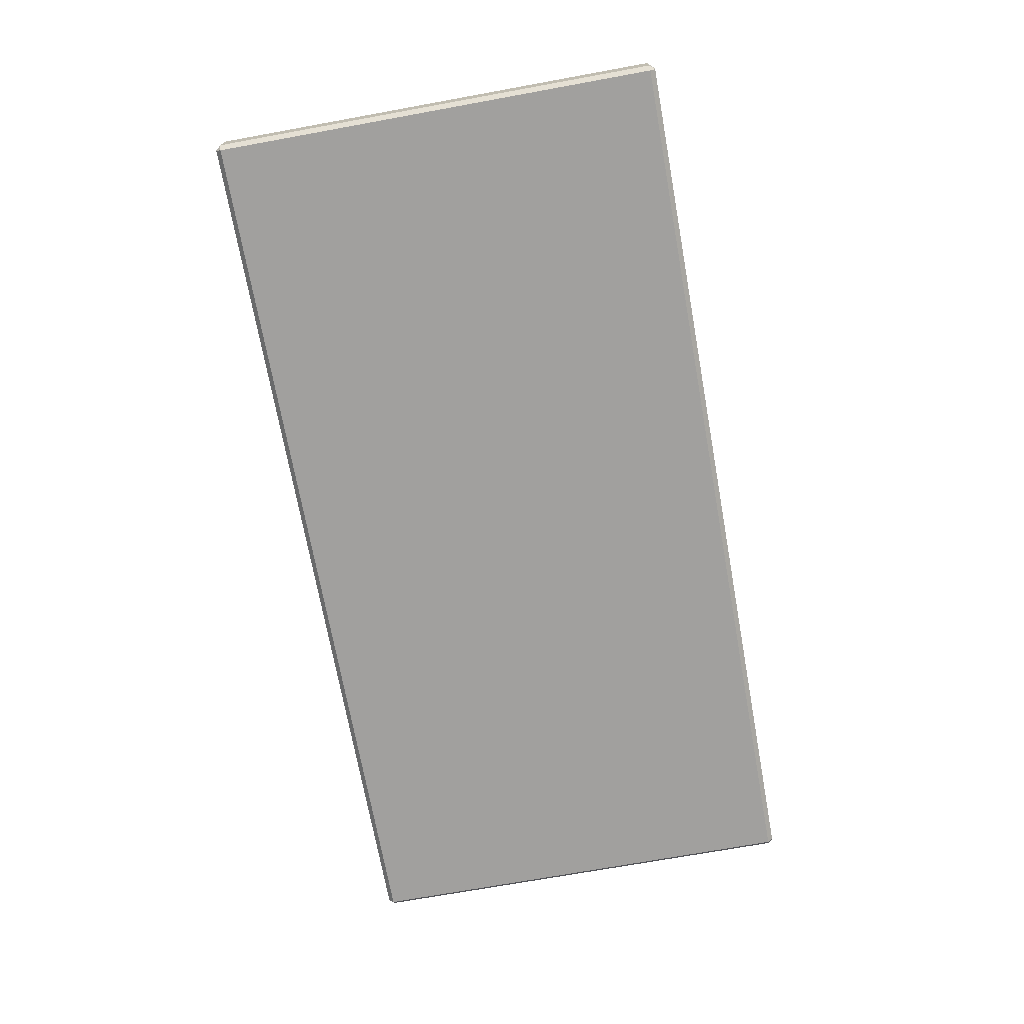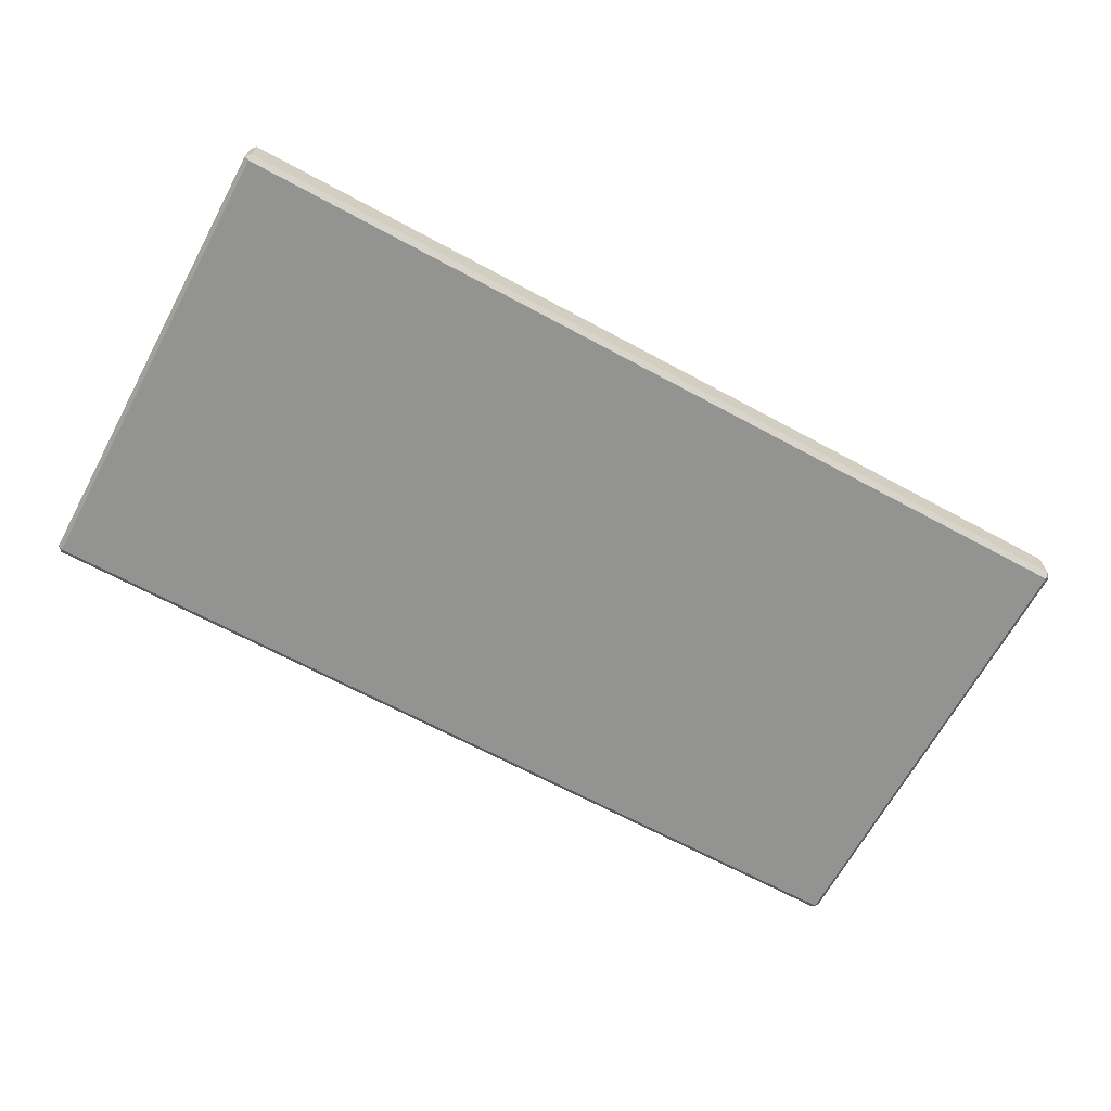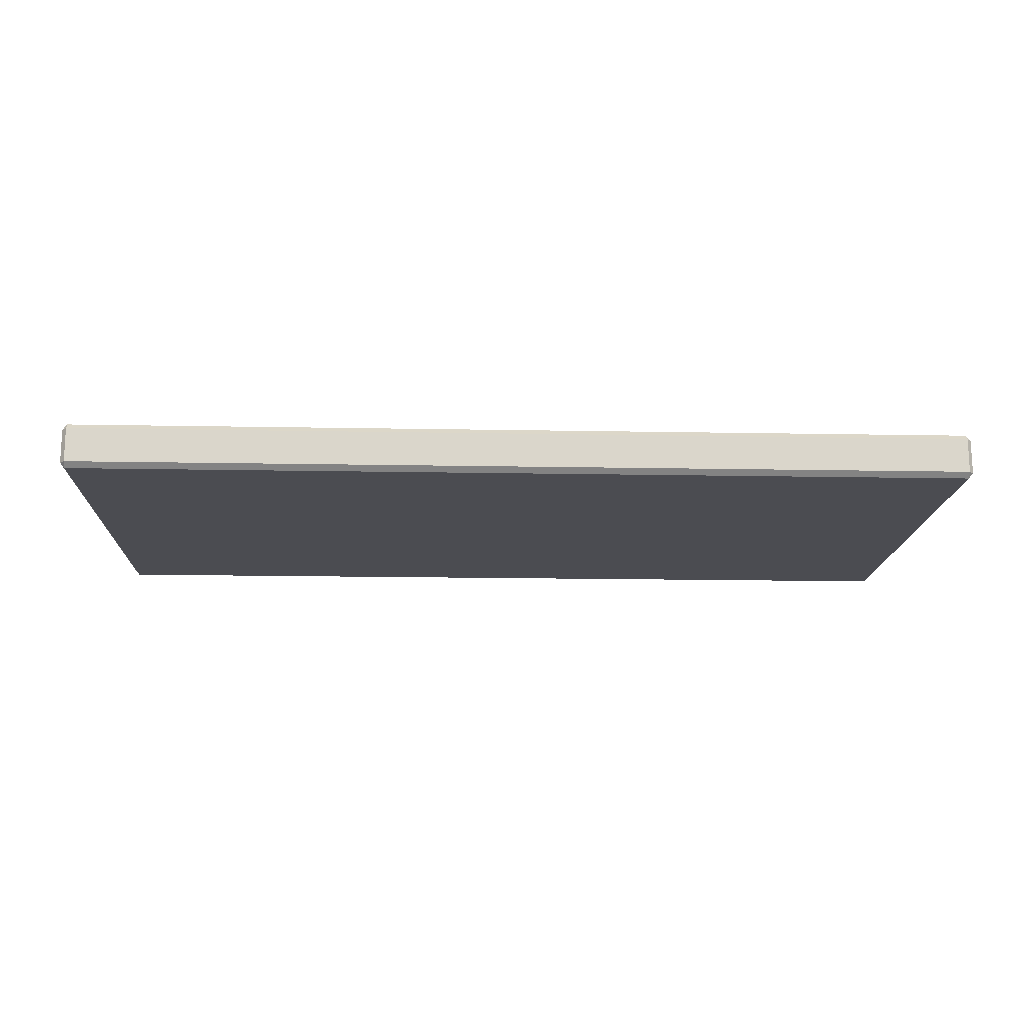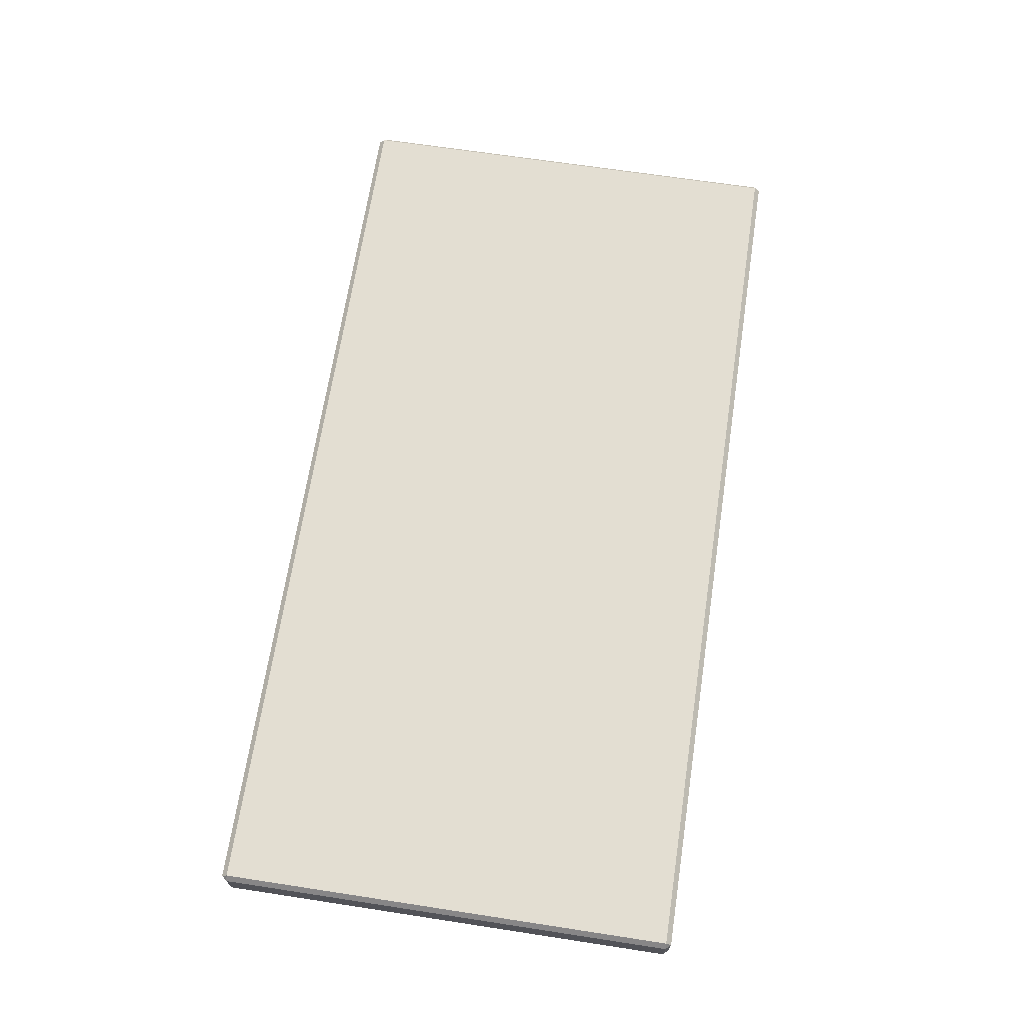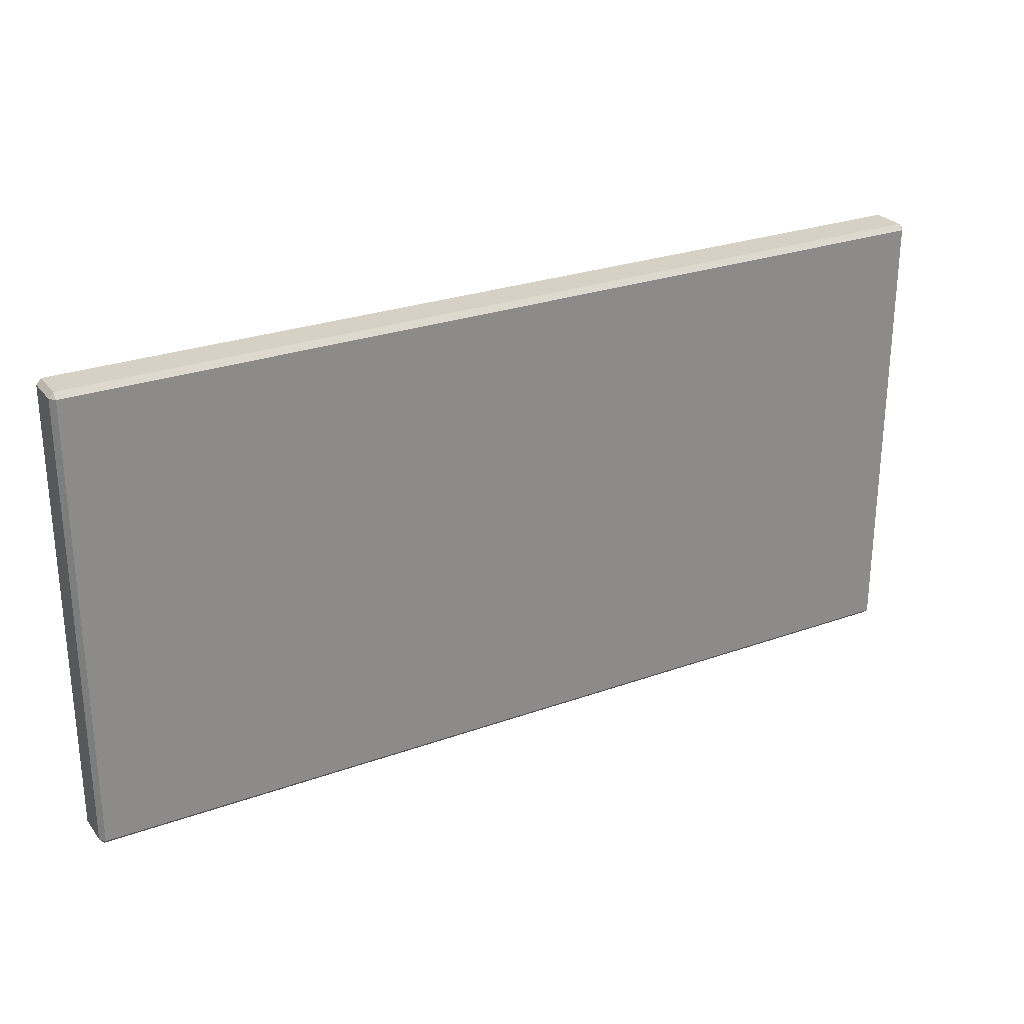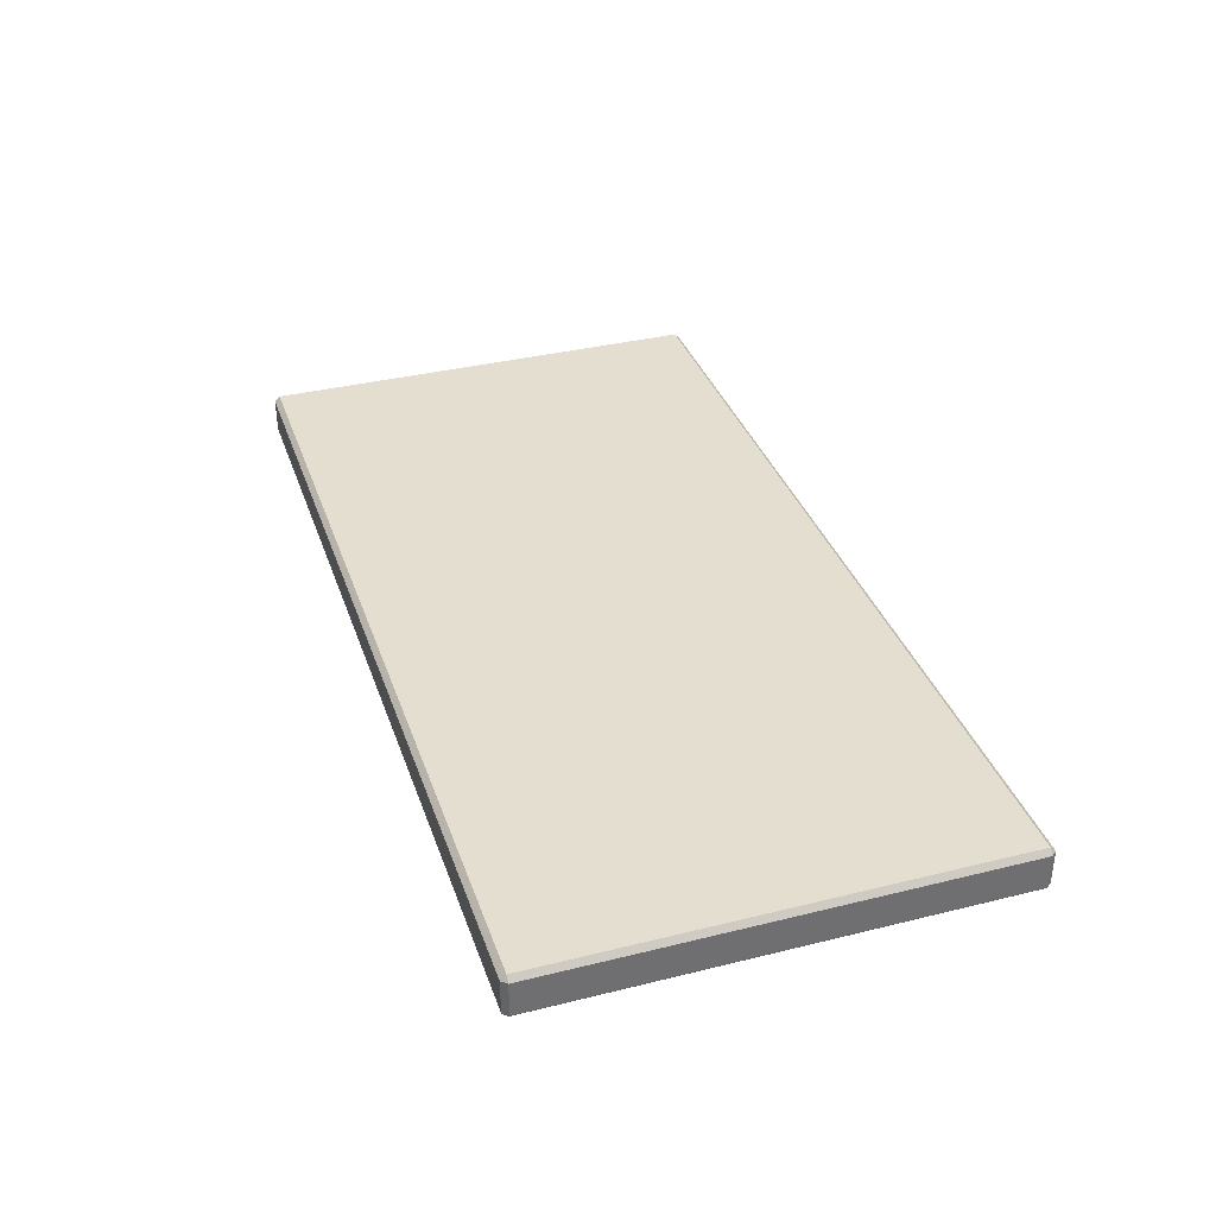
<metadata>
{"format":"obj","ext":"obj","renderer":"f3d","projection":"perspective","resolution":1024,"background":"white","views":[{"elev":-71.8,"azim":-79.7,"up":"+Z"},{"elev":-66.6,"azim":151.5,"up":"+Z"},{"elev":-15.5,"azim":-2.3,"up":"+Z"},{"elev":67.5,"azim":-81.3,"up":"+Z"},{"elev":26.8,"azim":150.8,"up":"+Y"},{"elev":35.8,"azim":72.0,"up":"+Z"}]}
</metadata>
<code>
o DressermeshSideTable_303_1_0_GeomSubset_1
v -0.3859 -0.2115 -0.4014
v -0.3859 -0.2117 0.2444
v -0.3859 -0.1627 0.2444
v -0.3859 -0.1625 -0.4014
v -0.4376 -0.2158 -0.4014
v -0.4376 -0.216 0.2444
v -0.3897 -0.216 0.2444
v -0.3897 -0.2158 -0.4014
v -0.4413 -0.1625 -0.4014
v -0.4413 -0.1627 0.2444
v -0.4413 -0.2117 0.2444
v -0.4413 -0.2115 -0.4014
v -0.3897 -0.1625 -0.4019
v -0.4376 -0.1625 -0.4019
v -0.4376 -0.2115 -0.4019
v -0.3897 -0.2115 -0.4019
v -0.4376 -0.1627 0.2449
v -0.3897 -0.1627 0.2449
v -0.3897 -0.2117 0.2449
v -0.4376 -0.2117 0.2449
v -0.3897 -0.1581 -0.4014
v -0.3897 -0.1584 0.2444
v -0.4376 -0.1584 0.2444
v -0.4376 -0.1581 -0.4014
v -0.3859 0.1894 -0.4013
v -0.3859 0.1892 0.2445
v -0.3859 0.2382 0.2445
v -0.3859 0.2384 -0.4013
v -0.4376 0.1851 -0.4013
v -0.4376 0.1849 0.2445
v -0.3897 0.1849 0.2445
v -0.3897 0.1851 -0.4013
v -0.4413 0.2384 -0.4013
v -0.4413 0.2382 0.2445
v -0.4413 0.1892 0.2445
v -0.4413 0.1894 -0.4013
v -0.3897 0.2384 -0.4018
v -0.4376 0.2384 -0.4018
v -0.4376 0.1894 -0.4018
v -0.3897 0.1894 -0.4018
v -0.4376 0.2382 0.245
v -0.3897 0.2382 0.245
v -0.3897 0.1892 0.245
v -0.4376 0.1892 0.245
v -0.3897 0.2428 -0.4013
v -0.3897 0.2425 0.2445
v -0.4376 0.2425 0.2445
v -0.4376 0.2428 -0.4013
v 0.4167 -0.1625 -0.4019
v 0.4167 -0.2115 -0.4019
v 0.4646 -0.2115 -0.4019
v 0.4646 -0.1625 -0.4019
v 0.4646 -0.2158 -0.4014
v 0.4167 -0.2158 -0.4014
v 0.4167 -0.216 0.2444
v 0.4646 -0.216 0.2444
v 0.4684 -0.1625 -0.4014
v 0.4684 -0.2115 -0.4014
v 0.4684 -0.2117 0.2444
v 0.4684 -0.1627 0.2444
v 0.4646 -0.1627 0.2449
v 0.4646 -0.2117 0.2449
v 0.4167 -0.2117 0.2449
v 0.4167 -0.1627 0.2449
v 0.413 -0.2115 -0.4014
v 0.413 -0.1625 -0.4014
v 0.413 -0.1627 0.2444
v 0.413 -0.2117 0.2444
v 0.4167 -0.1581 -0.4014
v 0.4646 -0.1581 -0.4014
v 0.4646 -0.1584 0.2444
v 0.4167 -0.1584 0.2444
v 0.4646 0.1851 -0.4013
v 0.4167 0.1851 -0.4013
v 0.4167 0.1849 0.2445
v 0.4646 0.1849 0.2445
v 0.4684 0.2384 -0.4013
v 0.4684 0.1894 -0.4013
v 0.4684 0.1892 0.2445
v 0.4684 0.2382 0.2445
v 0.4646 0.2382 0.245
v 0.4646 0.1892 0.245
v 0.4167 0.1892 0.245
v 0.4167 0.2382 0.245
v 0.413 0.1894 -0.4013
v 0.413 0.2384 -0.4013
v 0.413 0.2382 0.2445
v 0.413 0.1892 0.2445
v 0.4167 0.2428 -0.4013
v 0.4646 0.2428 -0.4013
v 0.4646 0.2425 0.2445
v 0.4167 0.2425 0.2445
v 0.4167 0.1894 -0.4018
v 0.4167 0.2384 -0.4018
v 0.4646 0.1894 -0.4018
v 0.4646 0.2384 -0.4018
v -0.4123 -0.1578 -0.3687
v -0.4123 -0.158 0.2425
v -0.4123 0.186 0.2426
v -0.4123 0.1862 -0.3686
v -0.44 0.186 0.2426
v -0.44 0.1862 -0.3686
v -0.44 -0.158 0.2425
v -0.44 -0.1578 -0.3687
v 0.4406 -0.1578 -0.3687
v 0.4406 0.1862 -0.3686
v 0.4406 0.186 0.2426
v 0.4406 -0.1581 0.2425
v 0.4683 0.1862 -0.3686
v 0.4683 0.186 0.2426
v 0.4683 -0.1578 -0.3687
v 0.4683 -0.1581 0.2425
v -0.3913 0.2124 -0.3686
v -0.3913 0.2122 0.2426
v 0.4184 0.2122 0.2426
v 0.4184 0.2124 -0.3686
v 0.4184 0.2441 0.2426
v 0.4184 0.2443 -0.3686
v -0.3913 0.2441 0.2426
v -0.3913 0.2443 -0.3686
v 0.4184 -0.1818 -0.3687
v 0.4184 -0.2137 -0.3687
v 0.4184 -0.2138 -0.06313
v 0.4184 -0.2139 0.2425
v 0.4184 -0.182 0.2425
v -0.38 -0.2138 -0.07299
v -0.38 0.1643 -0.07286
v -0.38 0.1644 -0.3587
v -0.38 -0.2137 -0.3588
v -0.3913 -0.182 0.2425
v -0.3913 -0.2139 0.2425
v -0.3913 -0.2138 -0.06313
v -0.3913 -0.2137 -0.3687
v -0.3913 -0.1818 -0.3687
v 0.02732 -0.2137 -0.3687
v 0.02732 -0.2139 0.2425
v 0.407 -0.2137 -0.3588
v 0.407 0.1644 -0.3587
v 0.407 0.1643 -0.07286
v 0.407 -0.2138 -0.07299
v 0.02732 -0.2137 -0.3588
v 0.02732 -0.2138 -0.07299
v 0.02732 -0.2138 -0.06313
v 0.02732 -0.2138 -0.05326
v -0.38 -0.2138 -0.05326
v -0.38 -0.2139 0.2326
v 0.02732 -0.2139 0.2326
v 0.407 -0.2139 0.2326
v 0.407 -0.2138 -0.05326
v 0.02732 0.1643 -0.05313
v -0.38 0.1643 -0.05313
v -0.38 0.1642 0.2327
v 0.02732 0.1642 0.2327
v 0.407 0.1643 -0.05313
v 0.407 0.1642 0.2327
v 0.02732 0.1644 -0.3587
v 0.02732 0.1643 -0.07286
v 0.4685 -0.2199 0.2466
v -0.4412 -0.2199 0.2466
v -0.4412 -0.2199 0.2812
v 0.4685 -0.22 0.2812
v 0.4732 0.2418 0.2467
v 0.4732 -0.2145 0.2466
v 0.4732 -0.2145 0.2812
v 0.4732 0.2417 0.2814
v 0.4685 0.2417 0.2869
v 0.4685 -0.2145 0.2867
v -0.4412 -0.2145 0.2867
v -0.4412 0.2417 0.2869
v -0.4459 -0.2145 0.2466
v -0.4459 0.2418 0.2467
v -0.4459 0.2417 0.2814
v -0.4459 -0.2145 0.2812
v -0.4412 0.2472 0.2467
v 0.4685 0.2472 0.2467
v 0.4685 0.2472 0.2814
v -0.4412 0.2472 0.2814
v -0.4412 -0.2145 0.2411
v -0.4412 0.2418 0.2412
v 0.4685 -0.2145 0.2411
v 0.4685 0.2418 0.2412
f 158 160 159
f 158 161 160
f 162 164 163
f 162 165 164
f 166 168 167
f 166 169 168
f 170 172 171
f 170 173 172
f 174 176 175
f 174 177 176
f 178 159 170
f 160 168 173
f 179 171 174
f 169 177 172
f 180 163 158
f 167 161 164
f 181 175 162
f 166 165 176
f 179 170 171
f 179 178 170
f 159 173 170
f 159 160 173
f 168 172 173
f 168 169 172
f 177 171 172
f 177 174 171
f 181 174 175
f 181 179 174
f 169 176 177
f 169 166 176
f 165 175 176
f 165 162 175
f 180 162 163
f 180 181 162
f 166 164 165
f 166 167 164
f 161 163 164
f 161 158 163
f 178 158 159
f 178 180 158
f 167 160 161
f 167 168 160
f 179 180 178
f 179 181 180

</code>
